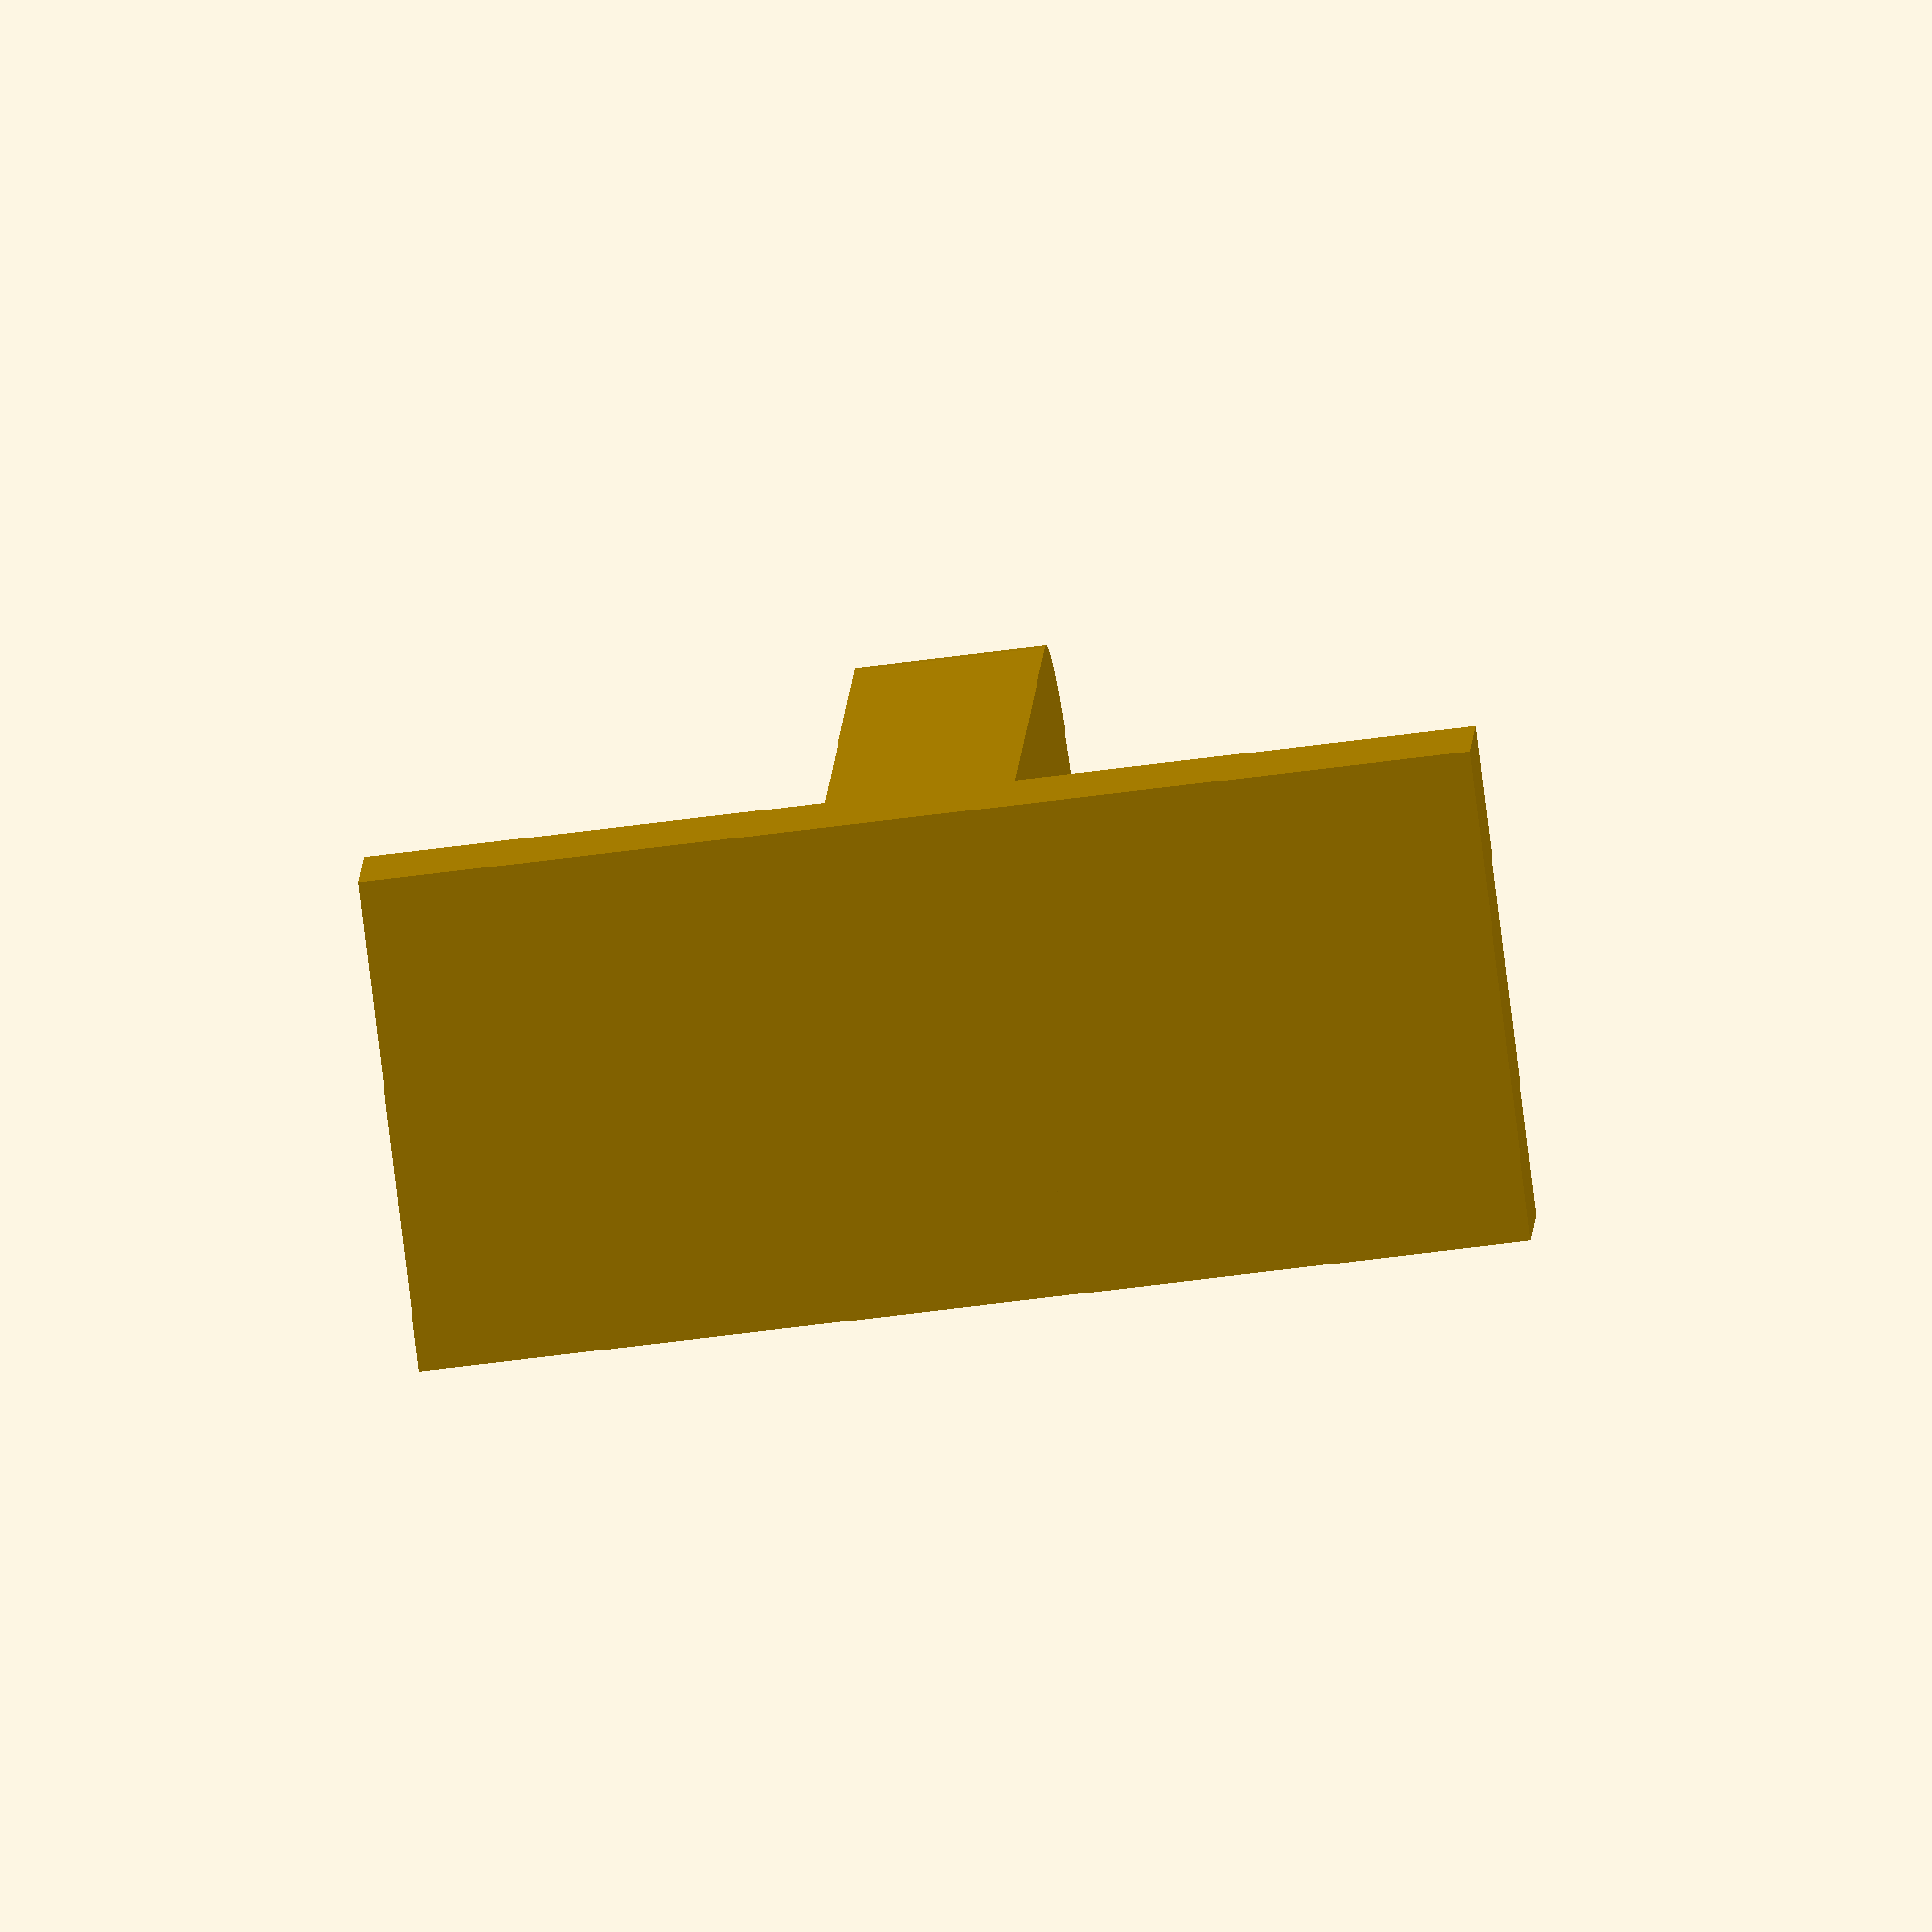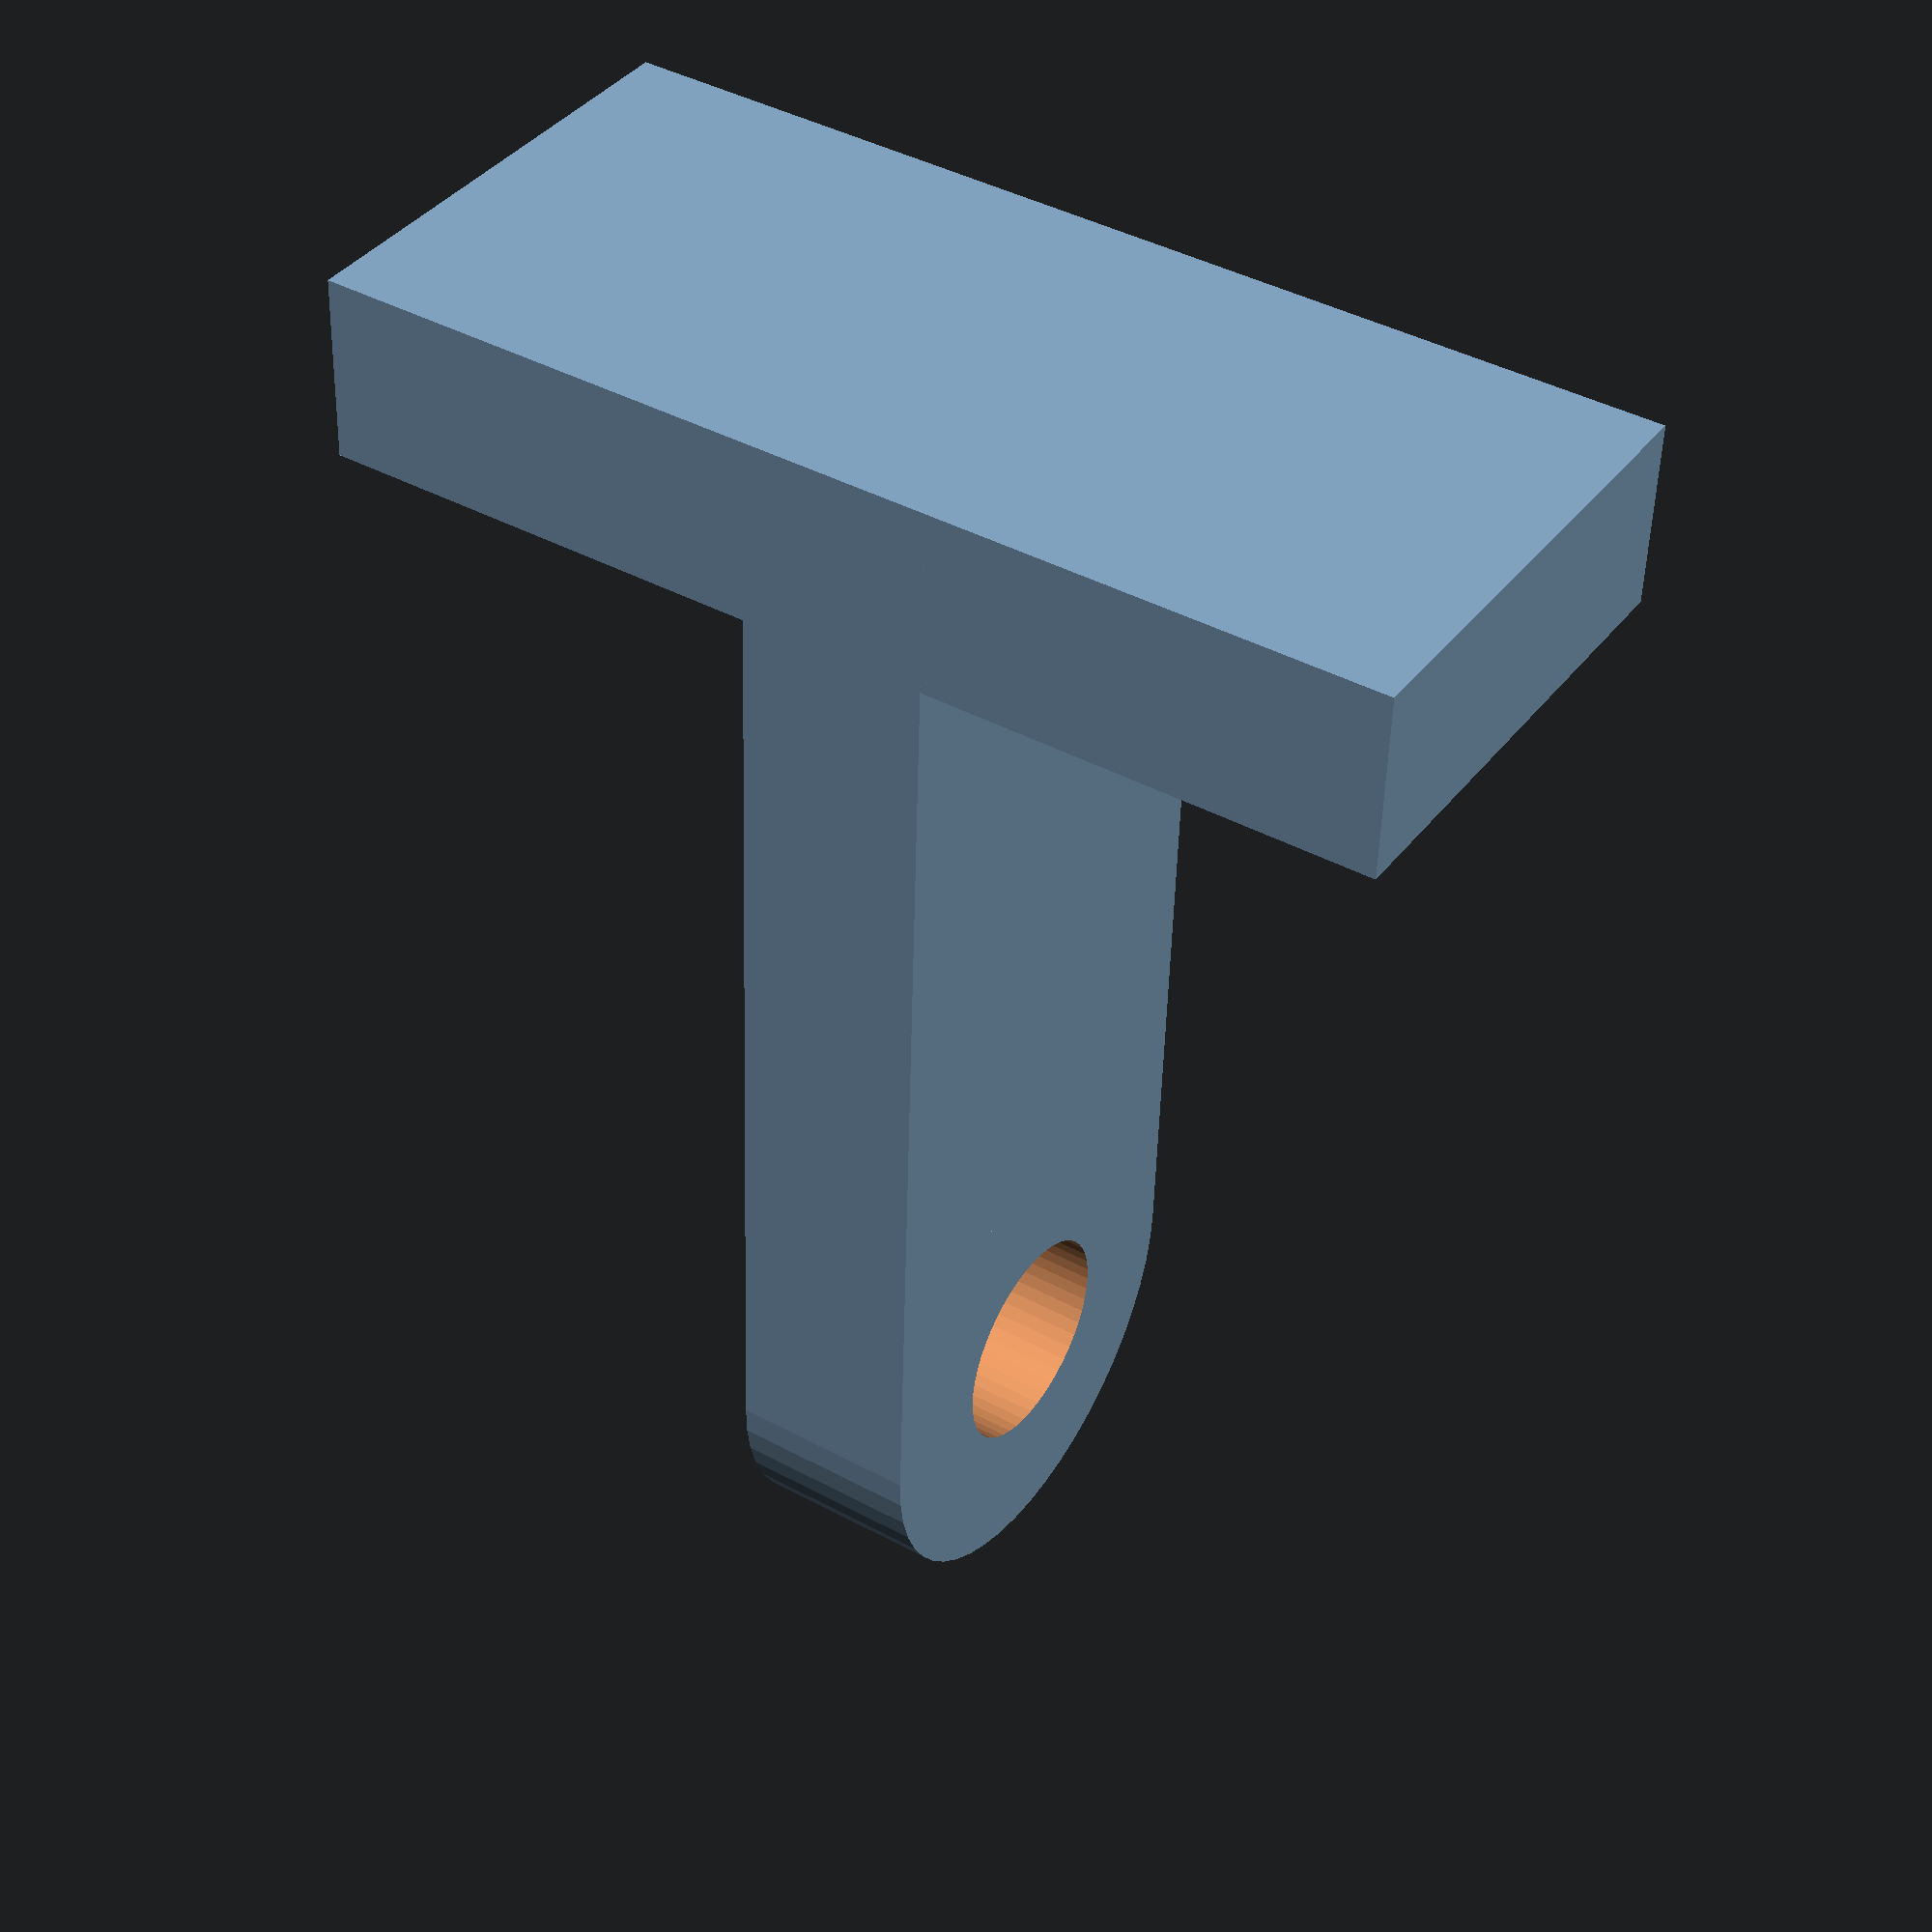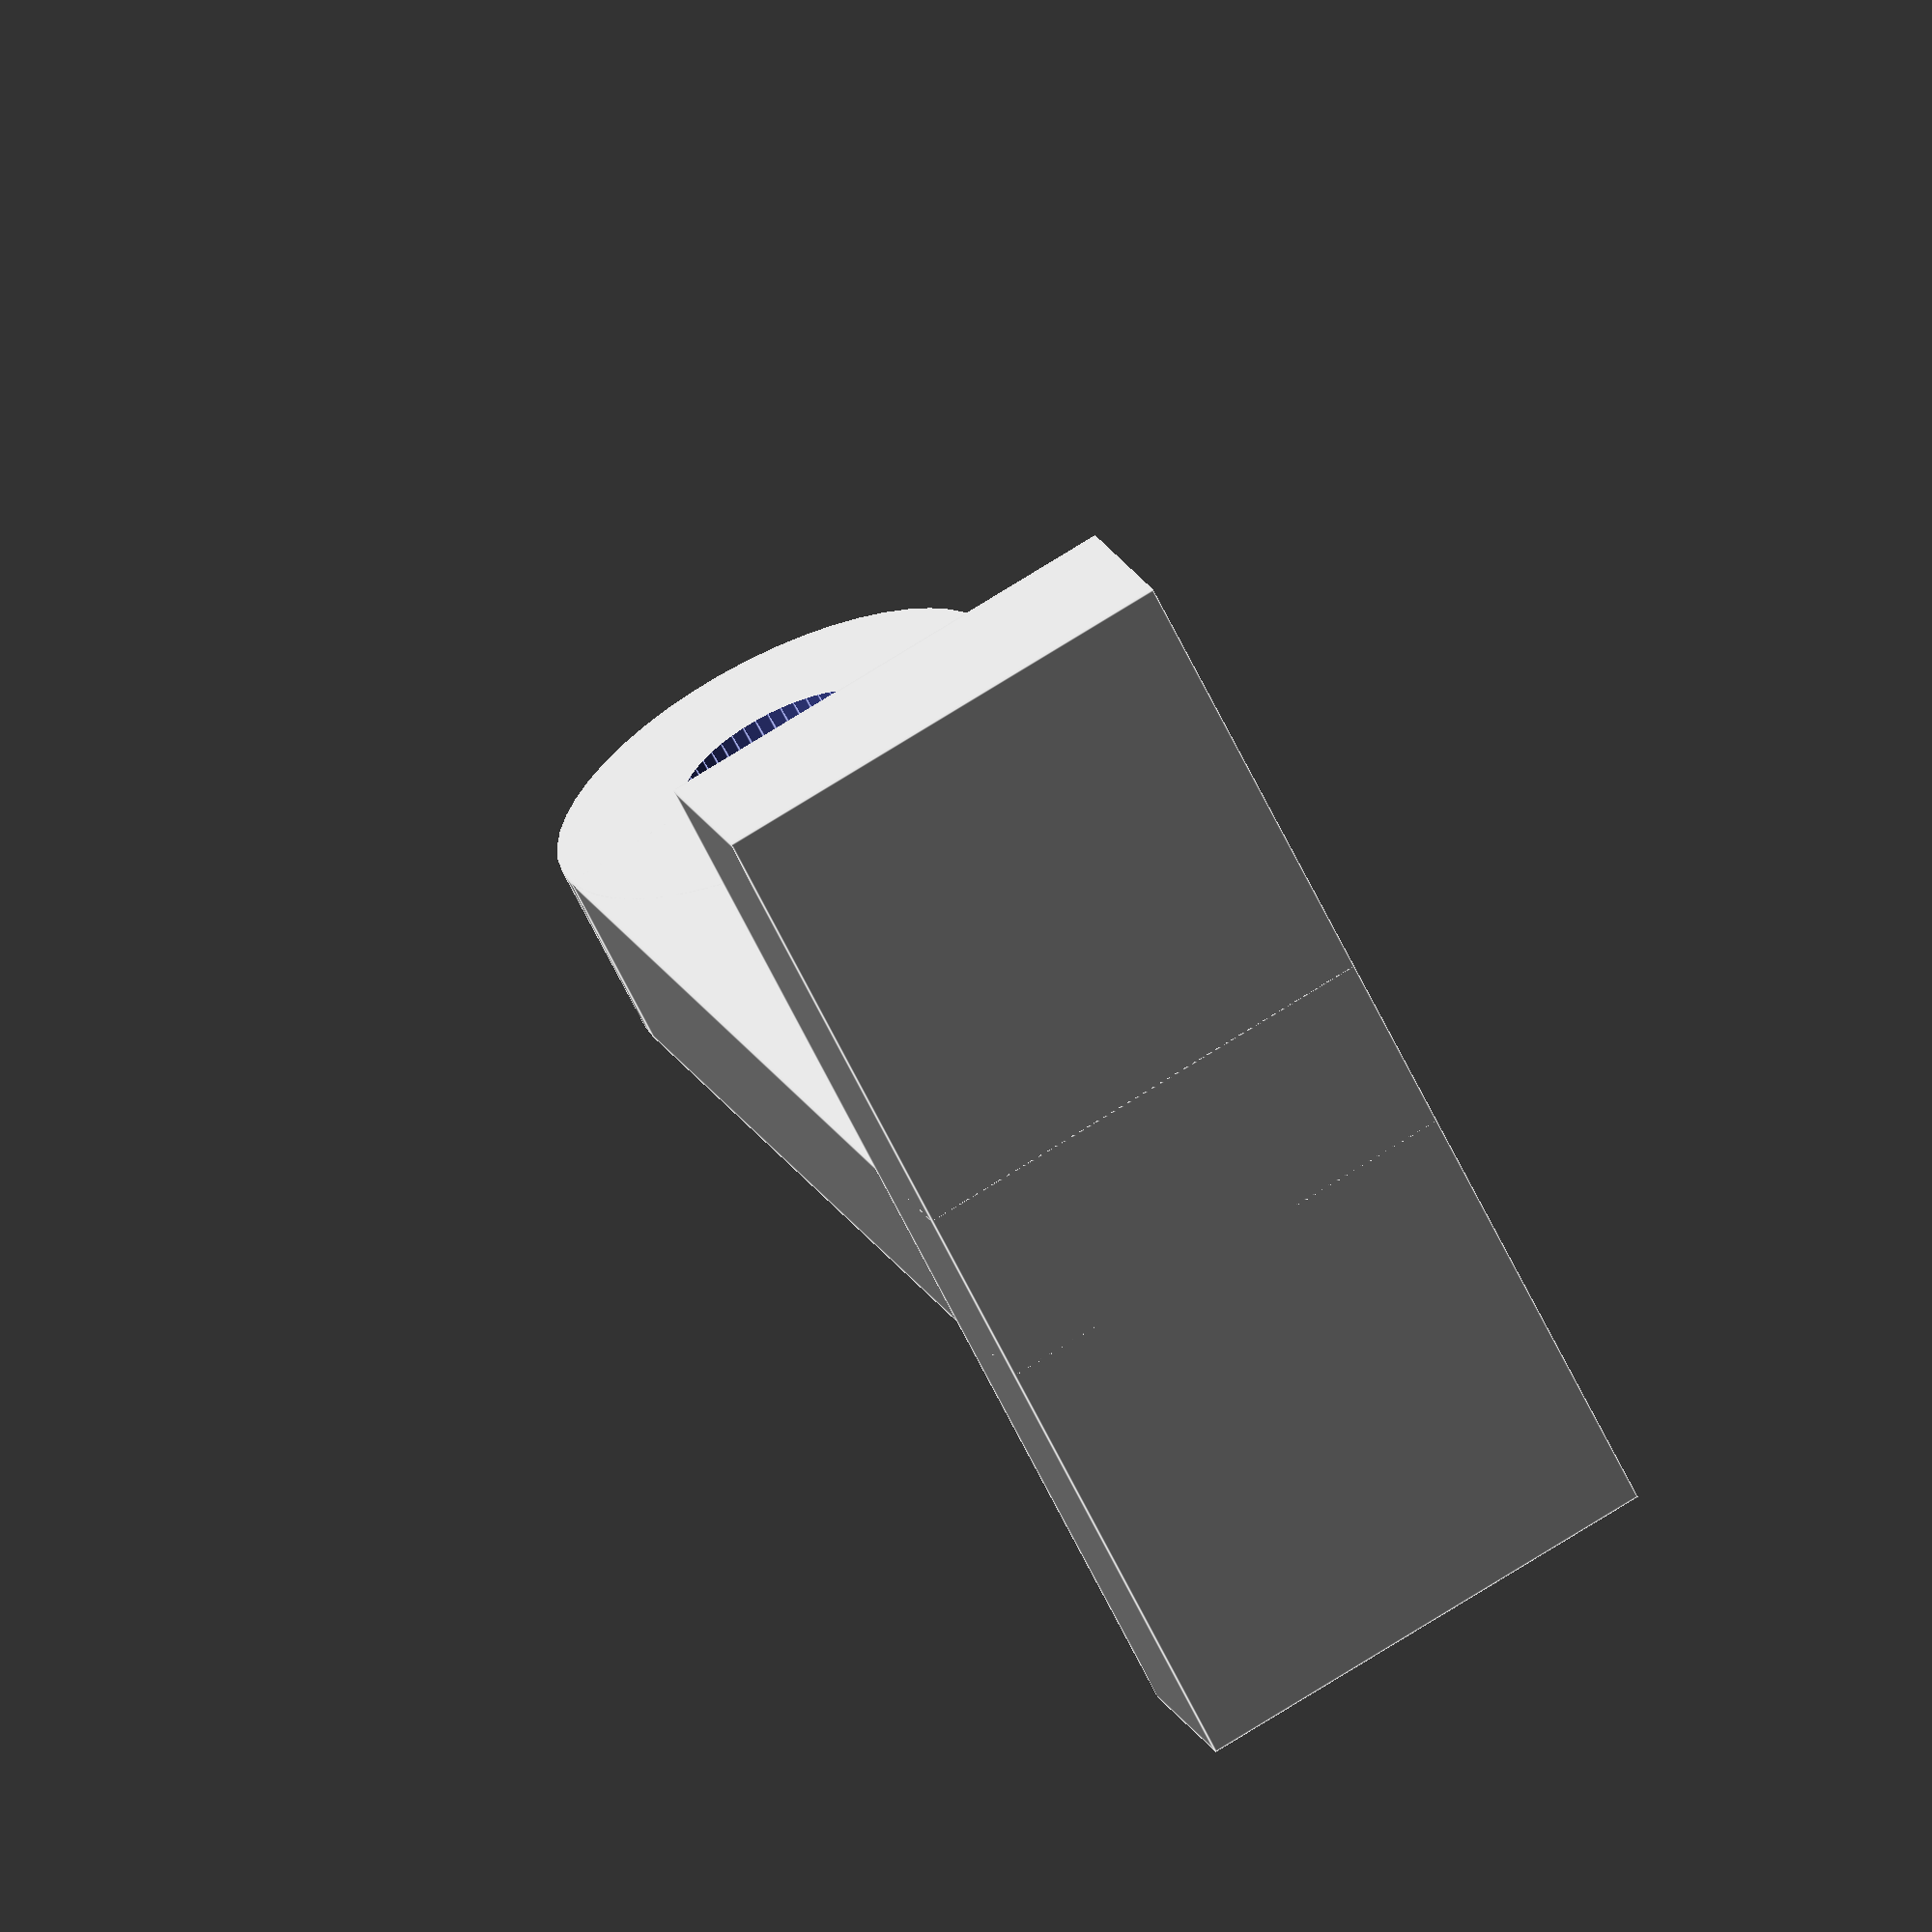
<openscad>
union(){
    translate([0,2.125,0]){
    rotate([90,0,0]){
        difference(){
            union(){
                cube([11,26.5,4.25]);
                translate([5.5,26.5,0]){
                    cylinder(d=11,h=4.25, center=false,$fn=50);
                }
            }      
            translate([5.5,26.3,-0.2]){  
                cylinder(d=5,h=4.5,center=false,$fn=50);
            }
        }
    }
}
translate([0,-12.4,0]){
    cube([11,24.8,4.25]);

}
}

</openscad>
<views>
elev=352.4 azim=97.0 roll=181.7 proj=o view=wireframe
elev=50.3 azim=237.0 roll=178.5 proj=p view=solid
elev=342.7 azim=207.0 roll=162.4 proj=o view=edges
</views>
